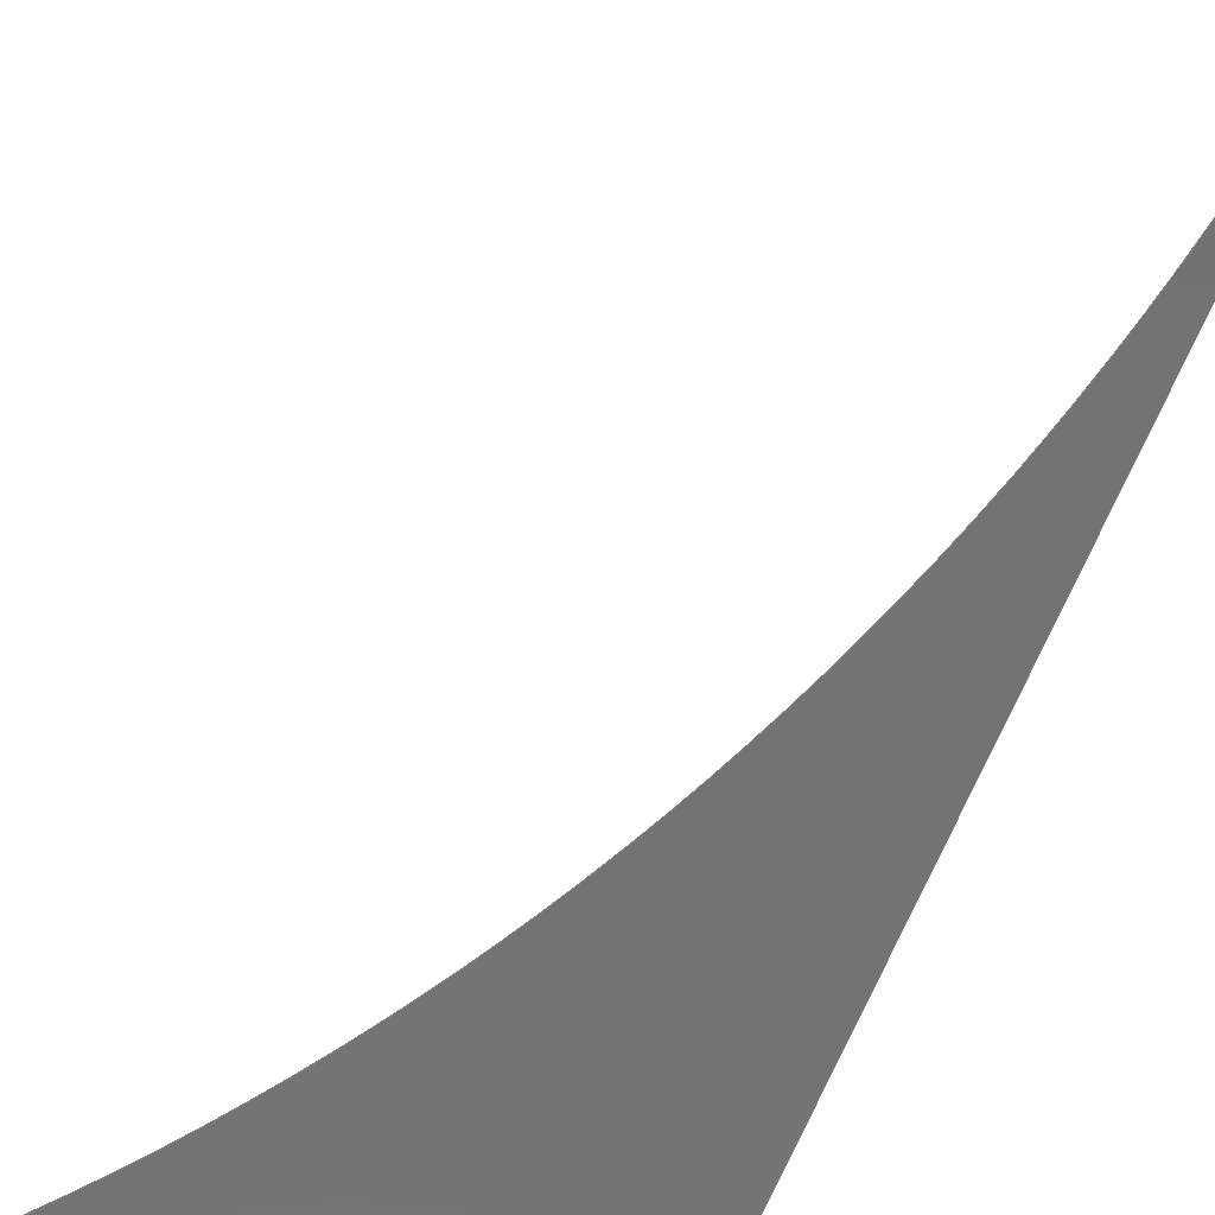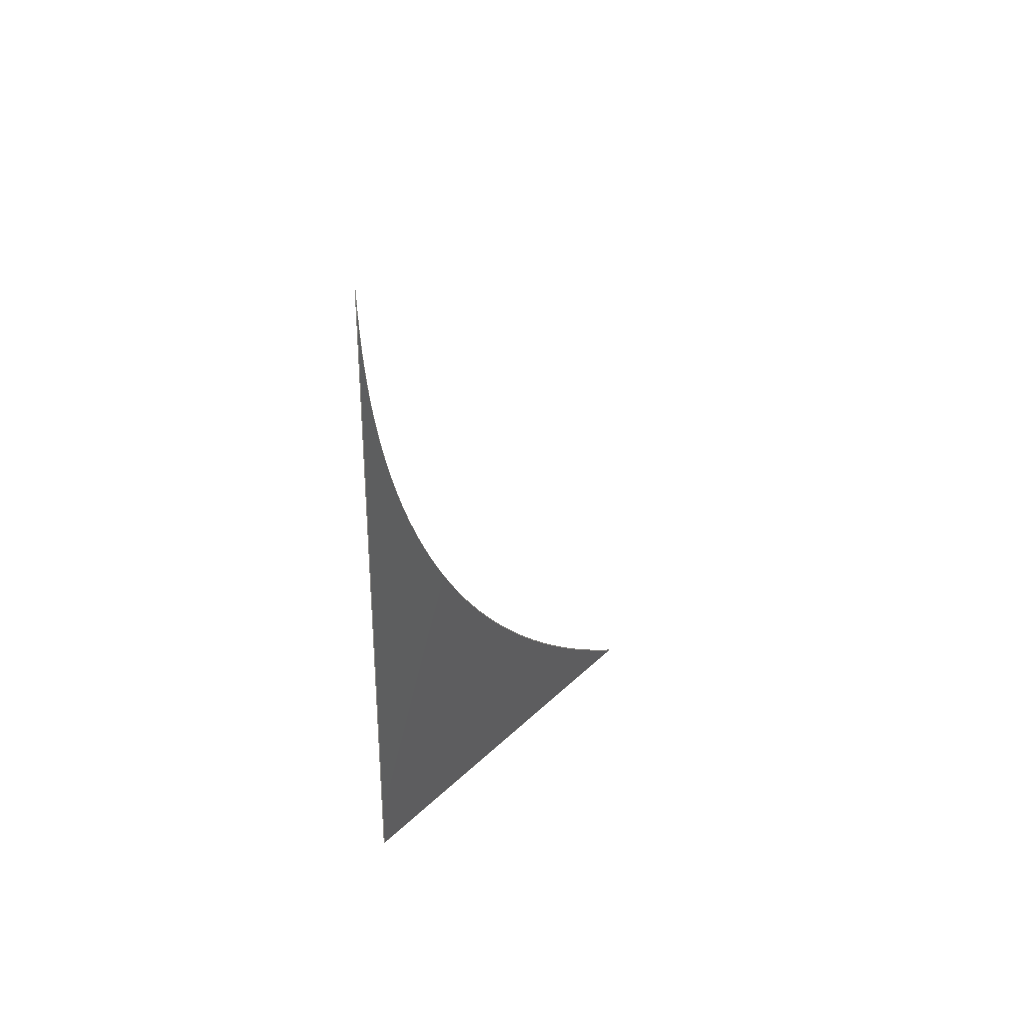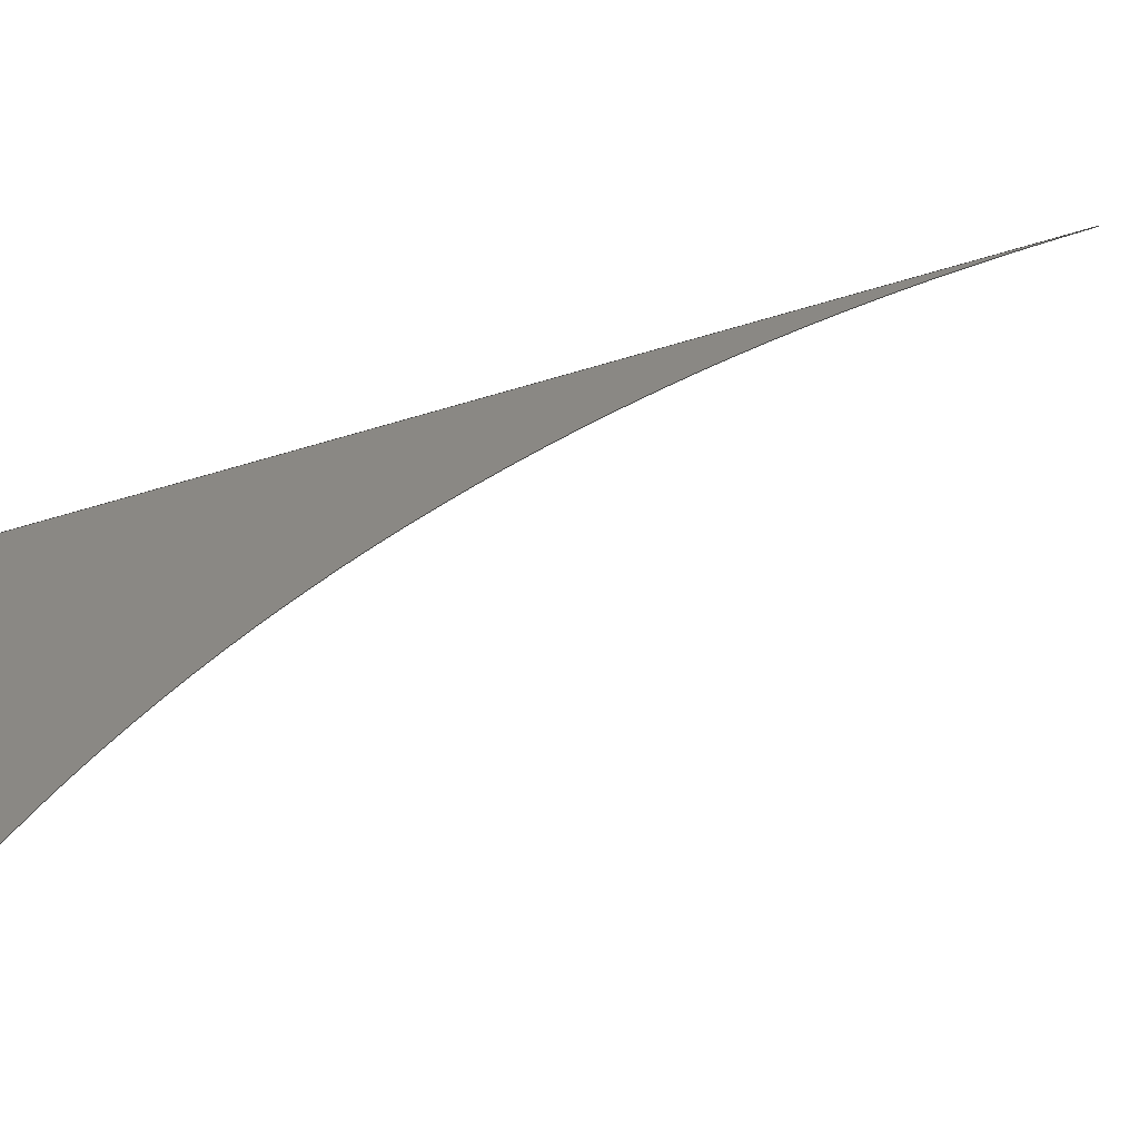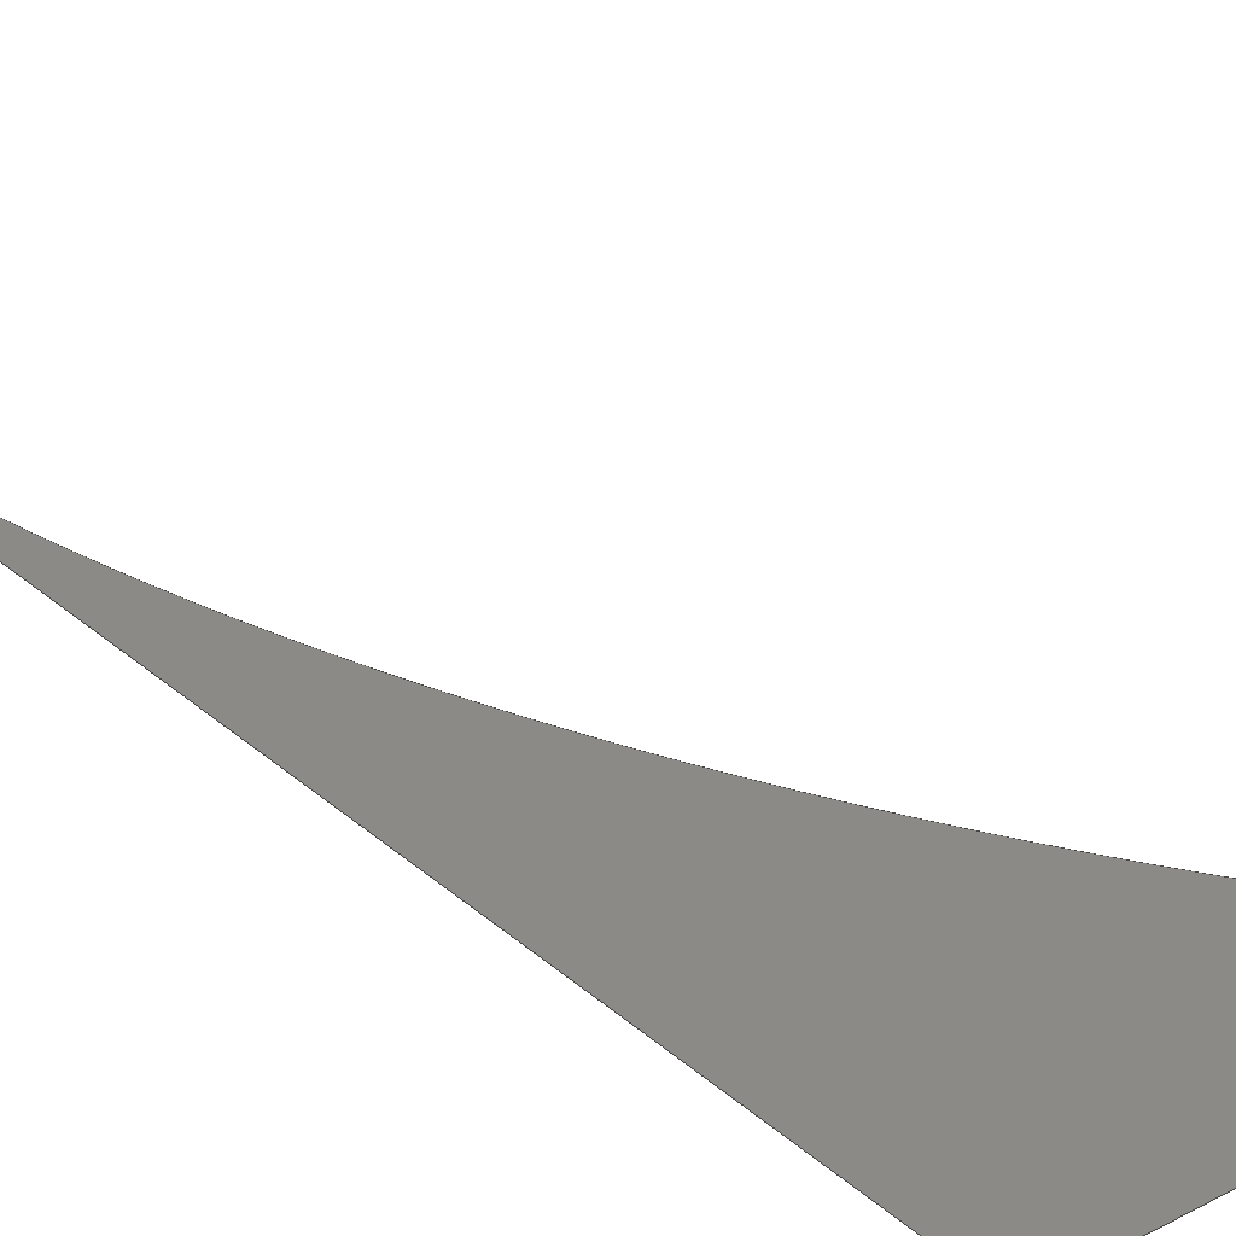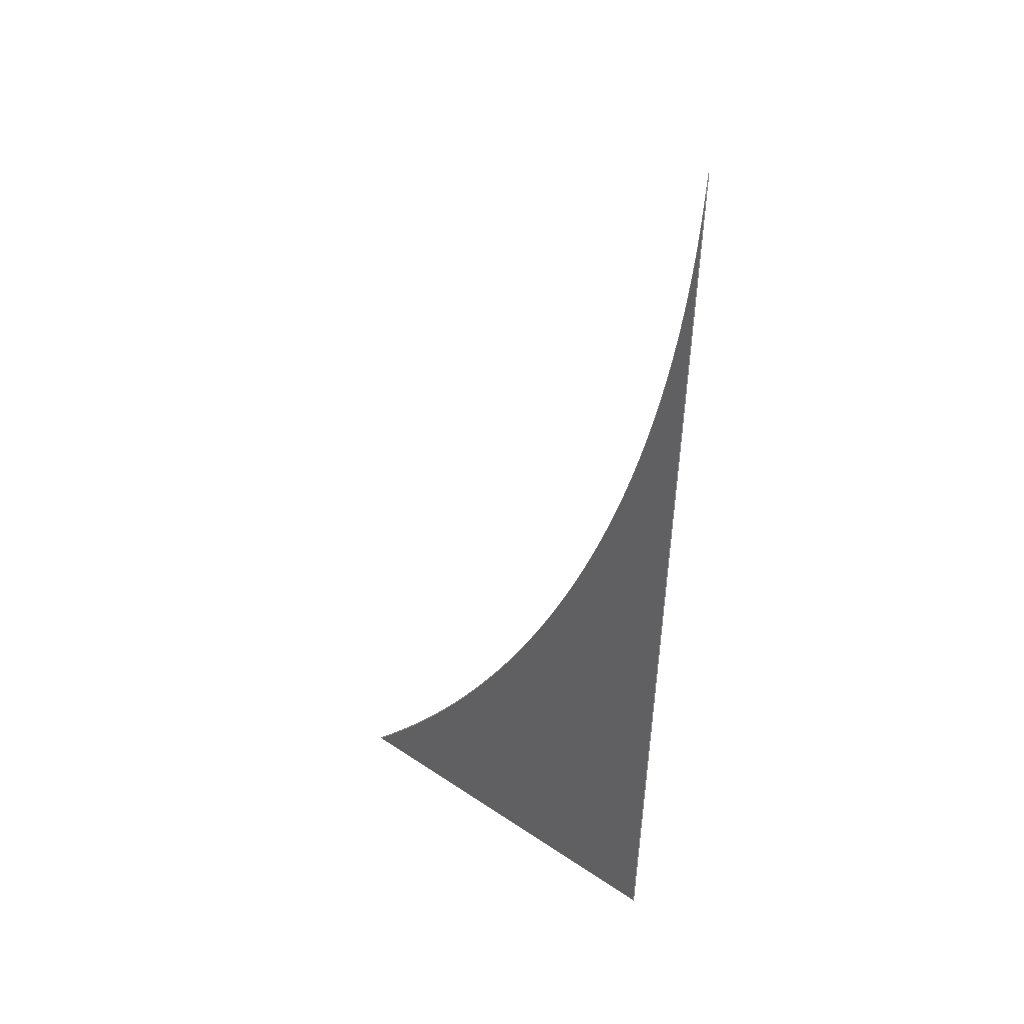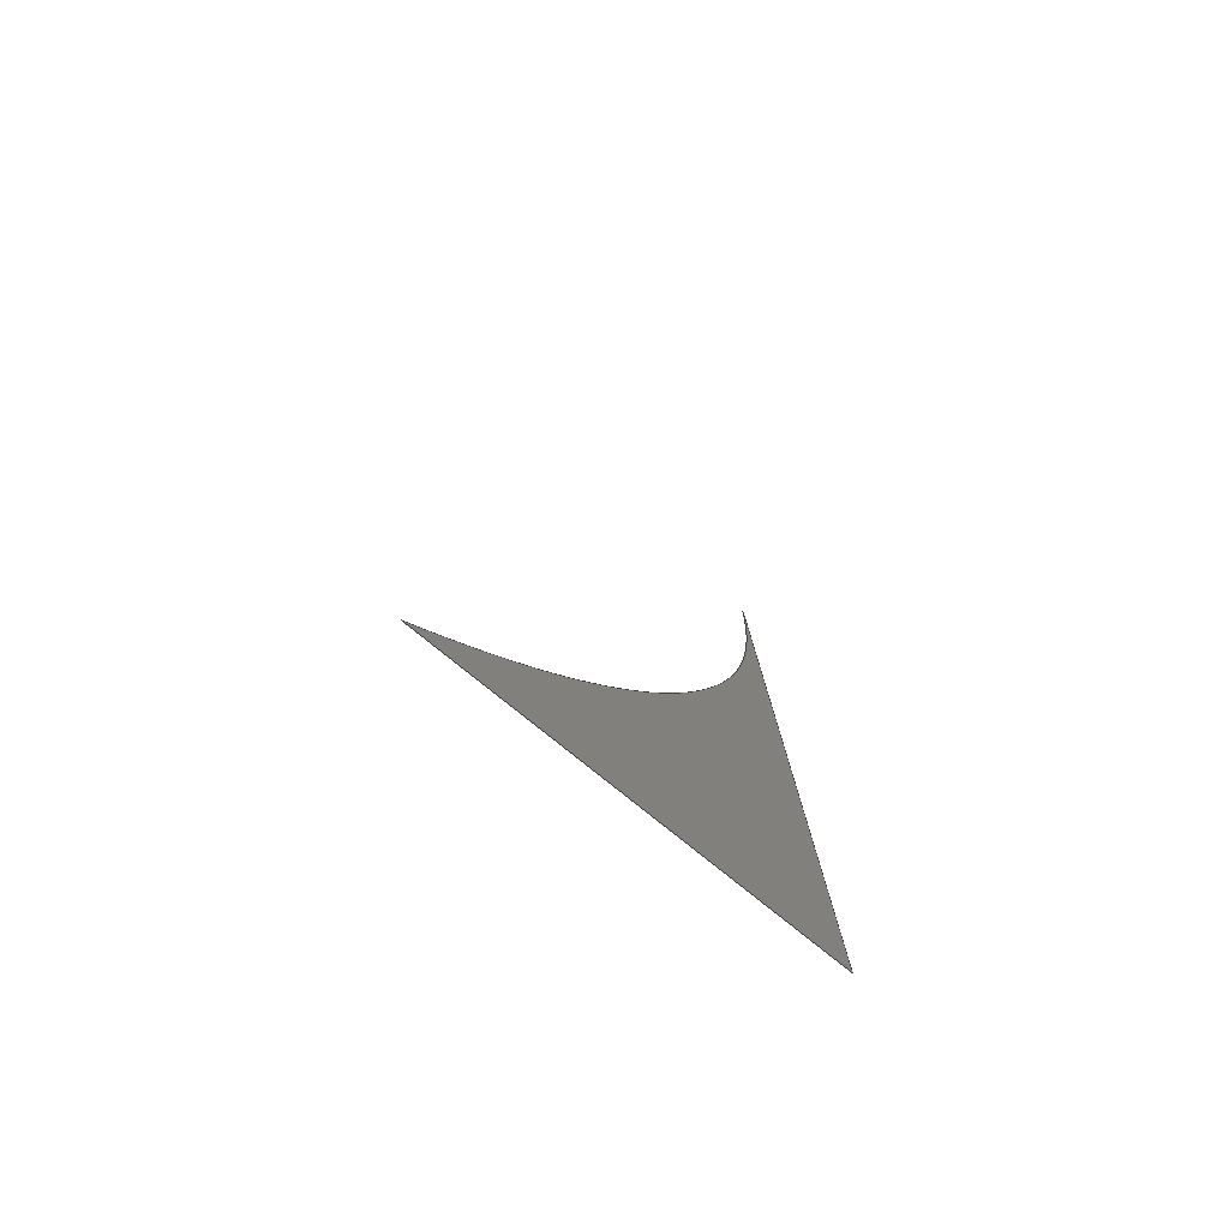
<metadata>
{"format":"iges","ext":"igs","renderer":"f3d","projection":"perspective","resolution":1024,"background":"white","views":[{"elev":-62.8,"azim":-22.1,"up":"+Y"},{"elev":51.2,"azim":134.4,"up":"+Z"},{"elev":26.8,"azim":-120.2,"up":"+Y"},{"elev":28.4,"azim":140.7,"up":"+Y"},{"elev":41.4,"azim":40.1,"up":"+Z"},{"elev":-72.9,"azim":-40.2,"up":"+Z"}]}
</metadata>
<code>
**************** WARNING  :  OPTION IGESSTD REDUCED USED ***************
             THE VIEW ROTATED ANGLES ARE INTEGRATED IN THE
                 MATRIX DEFINITION ENTITY OF THE VIEWS
************************************************************************
,,27HCASCADE IGES processor V2.1,18HCTS17806-3.804e+04igs,
55HIBM CATIA IGES - CATIA SOLUTIONS V4RELEASE 1.5 FR 4.10.5,
38HCATIA SOLUTIONS V4RELEASE 1.5 FR 4.10.5,32,75,6,75,15,,1,2,2HMM,1000,
1.04,13H9.612e+05,0.001,1e+04,3Hdet,,9,1,13H9.612e+05;
     144       1       0       4     111       0       0       000000001
     144     250      -3       1       0                 FAC2750    5525
     314       2       0       0       0       0       0       000000201
     314       0       0       1       0                 COLOR11       0
     128       3       0       2     116       0       0       001010001
     128     250      -7      46       0                 SUR1968    5525
     314      49       0       0       0       0       0       000000201
     314       0       0       1       0                 COLOR16       0
     406      50       0       0       0       0       0       000000301
     406       0       0       1    6007                PROP6007       0
     142      51       0       1     111       0       0       000010501
     142     250      -3       1       0                 FAC2750    5531
     102      52       0       0       0       0       0       000010501
     102       0       0       1       0                 FAC2750    5530
     126      53       0       1     111       0       0       000010501
     126     250      -3      67       0                 FAC2750    5527
     126     120       0       1     111       0       0       000010501
     126     250      -3       2       0                 FAC2750    5528
     126     122       0       1     111       0       0       000010501
     126     250      -3       4       0                 FAC2750    5529
     102     126       0       0       0       0       0       000010000
     102       0       0       1       0                 FAC2750    5531
     126     127       0       1     111       0       0       000010001
     126     250       4      14       0                 CRV4003    5531
     126     141       0       1     111       0       0       000010001
     126     250       4       5       0                 CRV4003    5532
     126     146       0       1     111       0       0       000010001
     126     250       4       5       0                 CRV4003    5533
     406     151       0       0       0       0       0       000000301
     406       0       0       1    6007                PROP6007       0
144,5,1,0,11,0,1,29;                                             0000001
314,100,66.67,66.67,7HCOLOR11;                              0000003
128,19,3,3,3,0,0,1,0,0,0,0,0,0,1,1,1,1,2,2,2,2,3,   0000005
3,3,3,4,4,4,4,5,5,5,5,0,0,0,0,1,1,1,1,1,1,  0000005
1,1,1,1,1,1,1,1,1,1,1,1,1,1,1,1,1,1,1,1,1,  0000005
1,1,1,1,1,1,1,1,1,1,1,1,1,1,1,1,1,1,1,1,1,  0000005
1,1,1,1,1,1,1,1,1,1,1,1,1,1,1,1,1,1,1,1,1,  0000005
1,1,1,1,1,1,1,1,1,1,1,1,1,1,1,1978,        0000005
-820.7,67.65,1987,-820.6,67.67,1996,       0000005
-820.5,67.7,2005,-820.4,67.72,2005,        0000005
-820.4,67.72,2005,-820.4,67.72,2005,-820.4, 0000005
67.72,2005,-820.4,67.72,2005,-820.4,67.72,   0000005
2005,-820.4,67.72,2005,-820.4,67.72,          0000005
2005,-820.4,67.72,2005,-820.4,67.72,         0000005
2005,-820.4,67.72,2005,-820.4,67.72,         0000005
2005,-820.4,67.72,2005,-820.4,67.72,         0000005
2013,-820.4,67.74,2022,-820.3,67.77,       0000005
2030,-820.4,67.78,1978,-821.3,52.99,          0000005
1987,-821.2,53.02,1996,-821.1,53.04,       0000005
2005,-821,53.07,2005,-821,53.07,       0000005
2005,-821,53.07,2005,-821,53.07,       0000005
2005,-821,53.07,2005,-821,53.07,       0000005
2005,-821,53.07,2005,-821,53.07,       0000005
2005,-821,53.07,2005,-821,53.07,       0000005
2005,-821,53.07,2005,-821,53.07,       0000005
2005,-821,53.07,2005,-821,53.07,       0000005
2013,-821,53.09,2022,-821,53.11,       0000005
2030,-821,53.12,1978,-821.9,38.34,          0000005
1987,-821.8,38.36,1996,-821.7,38.39,       0000005
2005,-821.7,38.41,2005,-821.7,38.41,       0000005
2005,-821.7,38.41,2005,-821.7,38.41,       0000005
2005,-821.7,38.41,2005,-821.7,38.41,       0000005
2005,-821.7,38.41,2005,-821.7,38.41,         0000005
2005,-821.7,38.41,2005,-821.7,38.41,         0000005
2005,-821.7,38.41,2005,-821.7,38.41,         0000005
2005,-821.7,38.41,2005,-821.7,38.41,         0000005
2013,-821.6,38.43,2022,-821.6,38.45,2030, 0000005
-821.6,38.45,1978,-822.5,23.69,1987,       0000005
-822.4,23.71,1996,-822.3,23.74,2005,        0000005
-822.3,23.76,2005,-822.3,23.76,2005,       0000005
-822.3,23.76,2005,-822.3,23.76,2005,       0000005
-822.3,23.76,2005,-822.3,23.76,2005,       0000005
-822.3,23.76,2005,-822.3,23.76,2005,       0000005
-822.3,23.76,2005,-822.3,23.76,2005,       0000005
-822.3,23.76,2005,-822.3,23.76,2005,       0000005
-822.3,23.76,2005,-822.3,23.76,2013,       0000005
-822.2,23.77,2022,-822.2,23.79,2030,-822.2, 0000005
23.79,0,5,0,1,0,1,9;                                       0000005
314,0,100,100,7HCOLOR16;                                      0000007
406,2,1,1,0,0;                                                   0000009
142,0,5,13,21,0;                                                 0000011
102,3,15,17,19;                                                  0000013
126,150,3,1,0,1,0,0,0,0,0,1,1,1,2,2,2,3,3,3,4,4,  0000015
4,5,5,5,6,6,6,7,7,7,8,8,8,9,9,9,10,10,10,11, 0000015
11,11,12,12,12,13,13,13,14,14,14,15,15,15,16,16, 0000015
16,17,17,17,18,18,18,19,19,19,20,20,20,21,21,21, 0000015
22,22,22,23,23,23,24,24,24,25,25,25,26,26,26,27, 0000015
27,27,28,28,28,29,29,29,30,30,30,31,31,31,32,32, 0000015
32,33,33,33,34,34,34,35,35,35,36,36,36,37,37,37, 0000015
38,38,38,39,39,39,40,40,40,41,41,41,42,42,42,43, 0000015
43,43,44,44,44,45,45,45,46,46,46,47,47,47,48,48, 0000015
48,49,49,49,50,50,50,50,1,1,1,1,1,1,1,1,1,1,   0000015
1,1,1,1,1,1,1,1,1,1,1,1,1,1,1,1,1,1,1,1,1,  0000015
1,1,1,1,1,1,1,1,1,1,1,1,1,1,1,1,1,1,1,1,1,  0000015
1,1,1,1,1,1,1,1,1,1,1,1,1,1,1,1,1,1,1,1,1,  0000015
1,1,1,1,1,1,1,1,1,1,1,1,1,1,1,1,1,1,1,1,1,  0000015
1,1,1,1,1,1,1,1,1,1,1,1,1,1,1,1,1,1,1,1,1,  0000015
1,1,1,1,1,1,1,1,1,1,1,1,1,1,1,1,1,1,1,1,1,  0000015
1,1,1,1,1,1,1,1,1,1,1,1,1,1,1,4.843,0.766,   0000015
0,4.845,0.7652,0,4.847,0.7644,0,4.849,0.7635,0,  0000015
4.851,0.7627,0,4.852,0.7618,0,4.854,0.7609,0,     0000015
4.856,0.7601,0,4.858,0.7592,0,4.86,0.7583,0,     0000015
4.862,0.7574,0,4.864,0.7565,0,4.865,0.7556,0,     0000015
4.867,0.7547,0,4.869,0.7537,0,4.871,0.7528,0,      0000015
4.873,0.7519,0,4.874,0.7509,0,4.876,0.75,0,      0000015
4.878,0.749,0,4.88,0.7481,0,4.881,0.7471,0,     0000015
4.883,0.7461,0,4.885,0.7451,0,4.887,0.7441,0,      0000015
4.888,0.7431,0,4.89,0.7421,0,4.892,0.7411,0,      0000015
4.893,0.7401,0,4.895,0.739,0,4.897,0.738,0,      0000015
4.898,0.737,0,4.9,0.7359,0,4.902,0.7349,0,     0000015
4.903,0.7338,0,4.905,0.7327,0,4.906,0.7317,0,     0000015
4.908,0.7306,0,4.91,0.7295,0,4.911,0.7284,0,      0000015
4.913,0.7273,0,4.914,0.7262,0,4.916,0.7251,0,      0000015
4.917,0.724,0,4.919,0.7229,0,4.92,0.7218,0,     0000015
4.922,0.7206,0,4.923,0.7195,0,4.925,0.7184,0,       0000015
4.926,0.7172,0,4.928,0.7161,0,4.929,0.7149,0,     0000015
4.93,0.7137,0,4.932,0.7126,0,4.933,0.7114,0,     0000015
4.935,0.7102,0,4.936,0.709,0,4.937,0.7078,0,     0000015
4.939,0.7066,0,4.94,0.7054,0,4.941,0.7042,0,     0000015
4.943,0.703,0,4.944,0.7018,0,4.945,0.7006,0,     0000015
4.946,0.6994,0,4.948,0.6982,0,4.949,0.6969,0,     0000015
4.95,0.6957,0,4.951,0.6945,0,4.952,0.6932,0,       0000015
4.954,0.692,0,4.955,0.6907,0,4.956,0.6895,0,     0000015
4.957,0.6882,0,4.958,0.6869,0,4.959,0.6857,0,      0000015
4.96,0.6844,0,4.961,0.6831,0,4.963,0.6819,0,      0000015
4.964,0.6806,0,4.965,0.6793,0,4.966,0.678,0,      0000015
4.967,0.6767,0,4.968,0.6754,0,4.969,0.6741,0,      0000015
4.97,0.6728,0,4.97,0.6715,0,4.971,0.6702,0,      0000015
4.972,0.6689,0,4.973,0.6676,0,4.974,0.6663,0,     0000015
4.975,0.665,0,4.976,0.6637,0,4.977,0.6624,0,     0000015
4.977,0.6611,0,4.978,0.6597,0,4.979,0.6584,0,       0000015
4.98,0.6571,0,4.981,0.6558,0,4.981,0.6544,0,     0000015
4.982,0.6531,0,4.983,0.6518,0,4.984,0.6504,0,     0000015
4.984,0.6491,0,4.985,0.6478,0,4.986,0.6464,0,     0000015
4.986,0.6451,0,4.987,0.6437,0,4.987,0.6424,0,     0000015
4.988,0.6411,0,4.989,0.6397,0,4.989,0.6384,0,     0000015
4.99,0.637,0,4.99,0.6357,0,4.991,0.6343,0,     0000015
4.991,0.633,0,4.992,0.6316,0,4.992,0.6303,0,     0000015
4.993,0.6289,0,4.993,0.6276,0,4.994,0.6262,0,      0000015
4.994,0.6249,0,4.995,0.6235,0,4.995,0.6222,0,     0000015
4.995,0.6208,0,4.996,0.6195,0,4.996,0.6182,0,     0000015
4.996,0.6168,0,4.997,0.6155,0,4.997,0.6141,0,      0000015
4.997,0.6128,0,4.998,0.6114,0,4.998,0.6101,0,      0000015
4.998,0.6087,0,4.998,0.6074,0,4.998,0.6061,0,     0000015
4.999,0.6047,0,4.999,0.6034,0,4.999,0.602,0,     0000015
4.999,0.6007,0,4.999,0.5994,0,4.999,0.598,0,       0000015
5,0.5967,0,5,0.5954,0,5,0.594,0,     0000015
5,0.5927,0,5,0.5914,0,5,0.5901,0,5,   0000015
0.5887,0,5,0.5874,0,5,0.5861,0,7.937,50,0,0,1;  0000015
126,1,1,1,0,1,0,0,0,1,1,1,1,5,0.5861,0,5,0.7646,0, 0000017
0,0.8805,0,0,1;                                            0000017
126,5,5,1,0,1,0,0,0,0,0,0,0,1,1,1,1,1,1,1,1,1,1, 0000019
1,1,5,0.7432,0,4.977,0.7435,0,4.955,0.7437,0,    0000019
4.932,0.7439,0,4.909,0.7441,0,4.886,0.7443,0,0,1,   0000019
0,0,1;                                                        0000019
102,3,23,25,27;                                                  0000021
126,20,5,0,0,1,0,0,0,0,0,0,0,1,1,1,1,1,2,2,2,2,   0000023
2,3,3,3,3,3,4,4,4,4,4,4,1,1,1,1,1,1,1,1,1,  0000023
1,1,1,1,1,1,1,1,1,1,1,1,2026,-821.8,34.08, 0000023
2027,-821.7,34.76,2028,-821.7,35.55,        0000023
2028,-821.7,36.45,2029,-821.6,37.43,       0000023
2029,-821.6,38.47,2029,-821.6,38.5,        0000023
2029,-821.6,38.54,2029,-821.6,38.57,       0000023
2029,-821.6,38.61,2029,-821.6,38.64,        0000023
2030,-821.6,39.25,2030,-821.5,39.88,        0000023
2030,-821.5,40.53,2030,-821.5,41.18,       0000023
2030,-821.5,41.82,2030,-821.5,41.86,2030,    0000023
-821.5,41.89,2030,-821.5,41.93,2030,-821.5,    0000023
41.96,2030,-821.5,42,0.2601,4,0.01071,         0000023
-0.8155,-0.5786;                                             0000023
126,5,5,1,0,1,0,0,0,0,0,0,0,1,1,1,1,1,1,1,1,1,1, 0000025
1,1,2030,-821.5,42,2030,-821.5,40.43,        0000025
2030,-821.6,38.86,2030,-821.6,37.29,2030,    0000025
-821.7,35.72,2030,-821.8,34.15,0,0.8805,0.7068, 0000025
0.7068,-0.02832;                                           0000025
126,5,5,1,0,1,0,0,0,0,0,0,0,1,1,1,1,1,1,1,1,1,1, 0000027
1,1,2030,-821.7,35.09,2029,-821.7,35.08,    0000027
2029,-821.7,35.07,2028,-821.7,35.06,        0000027
2028,-821.7,35.05,2027,-821.7,35.04,0,1, 0000027
0.01071,-0.8155,-0.5786;                                  0000027
406,2,2,2,0,0;                                                   0000029
S      4G      4D     30P    151
</code>
